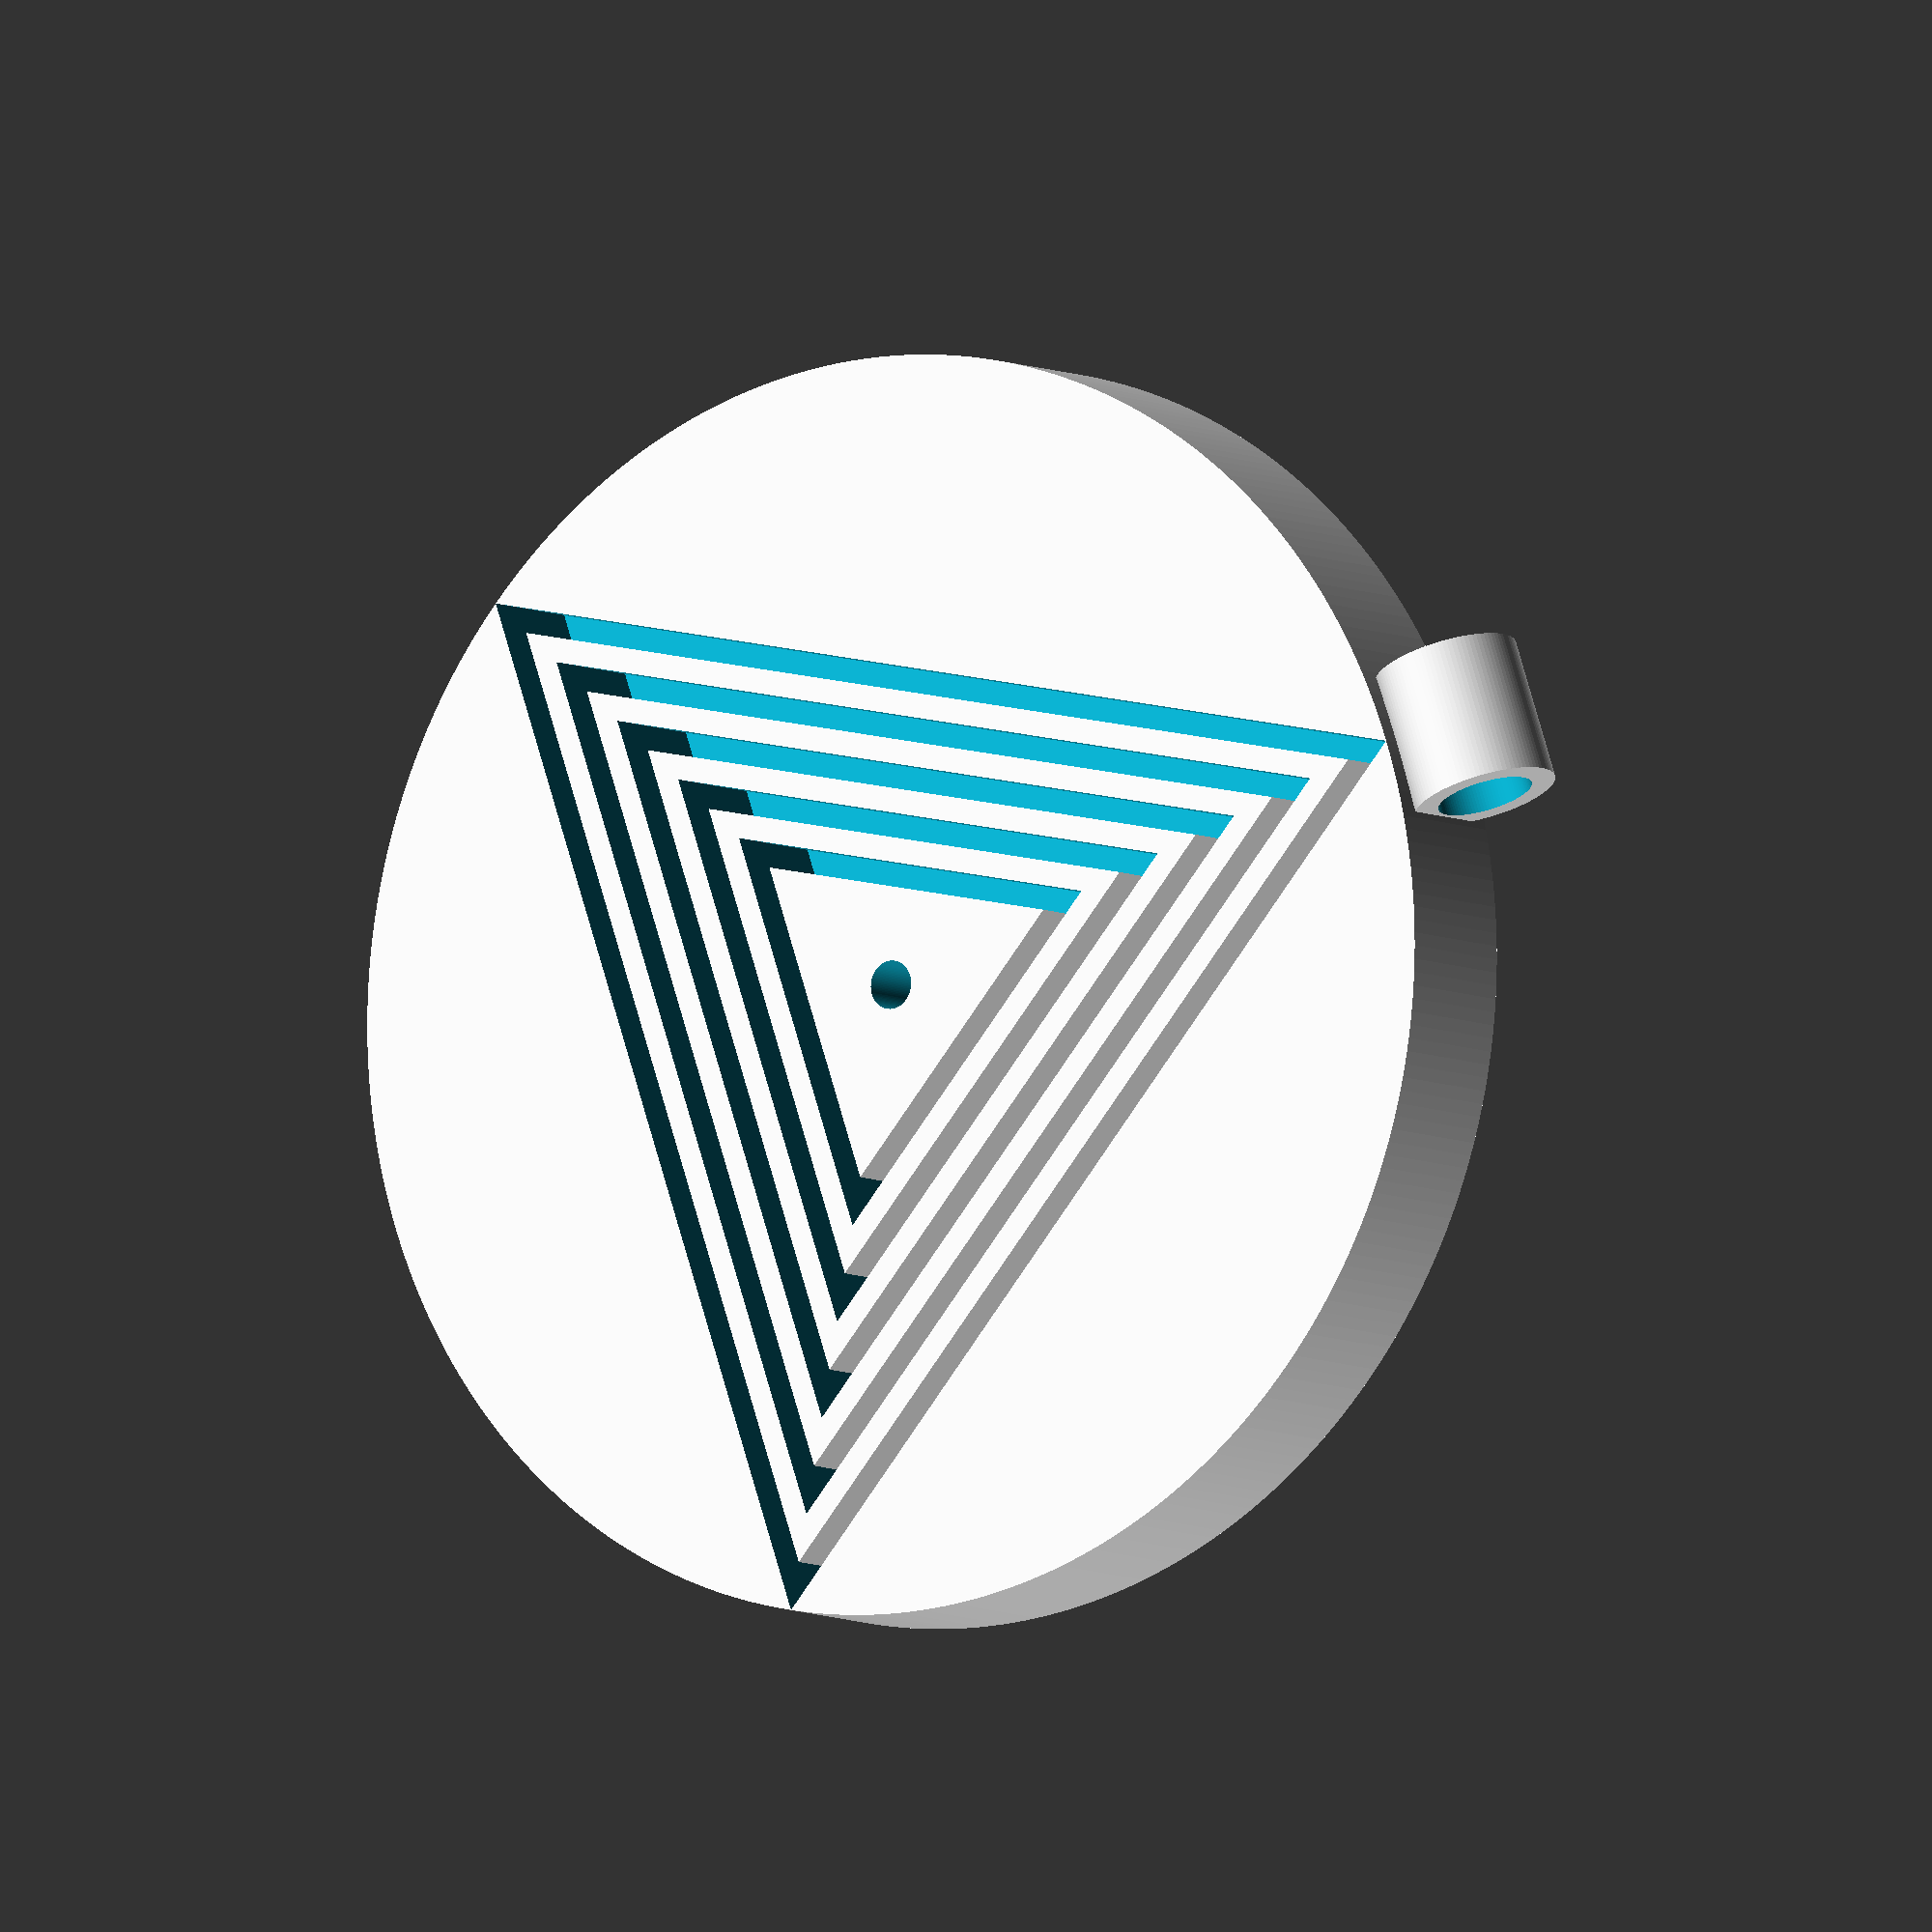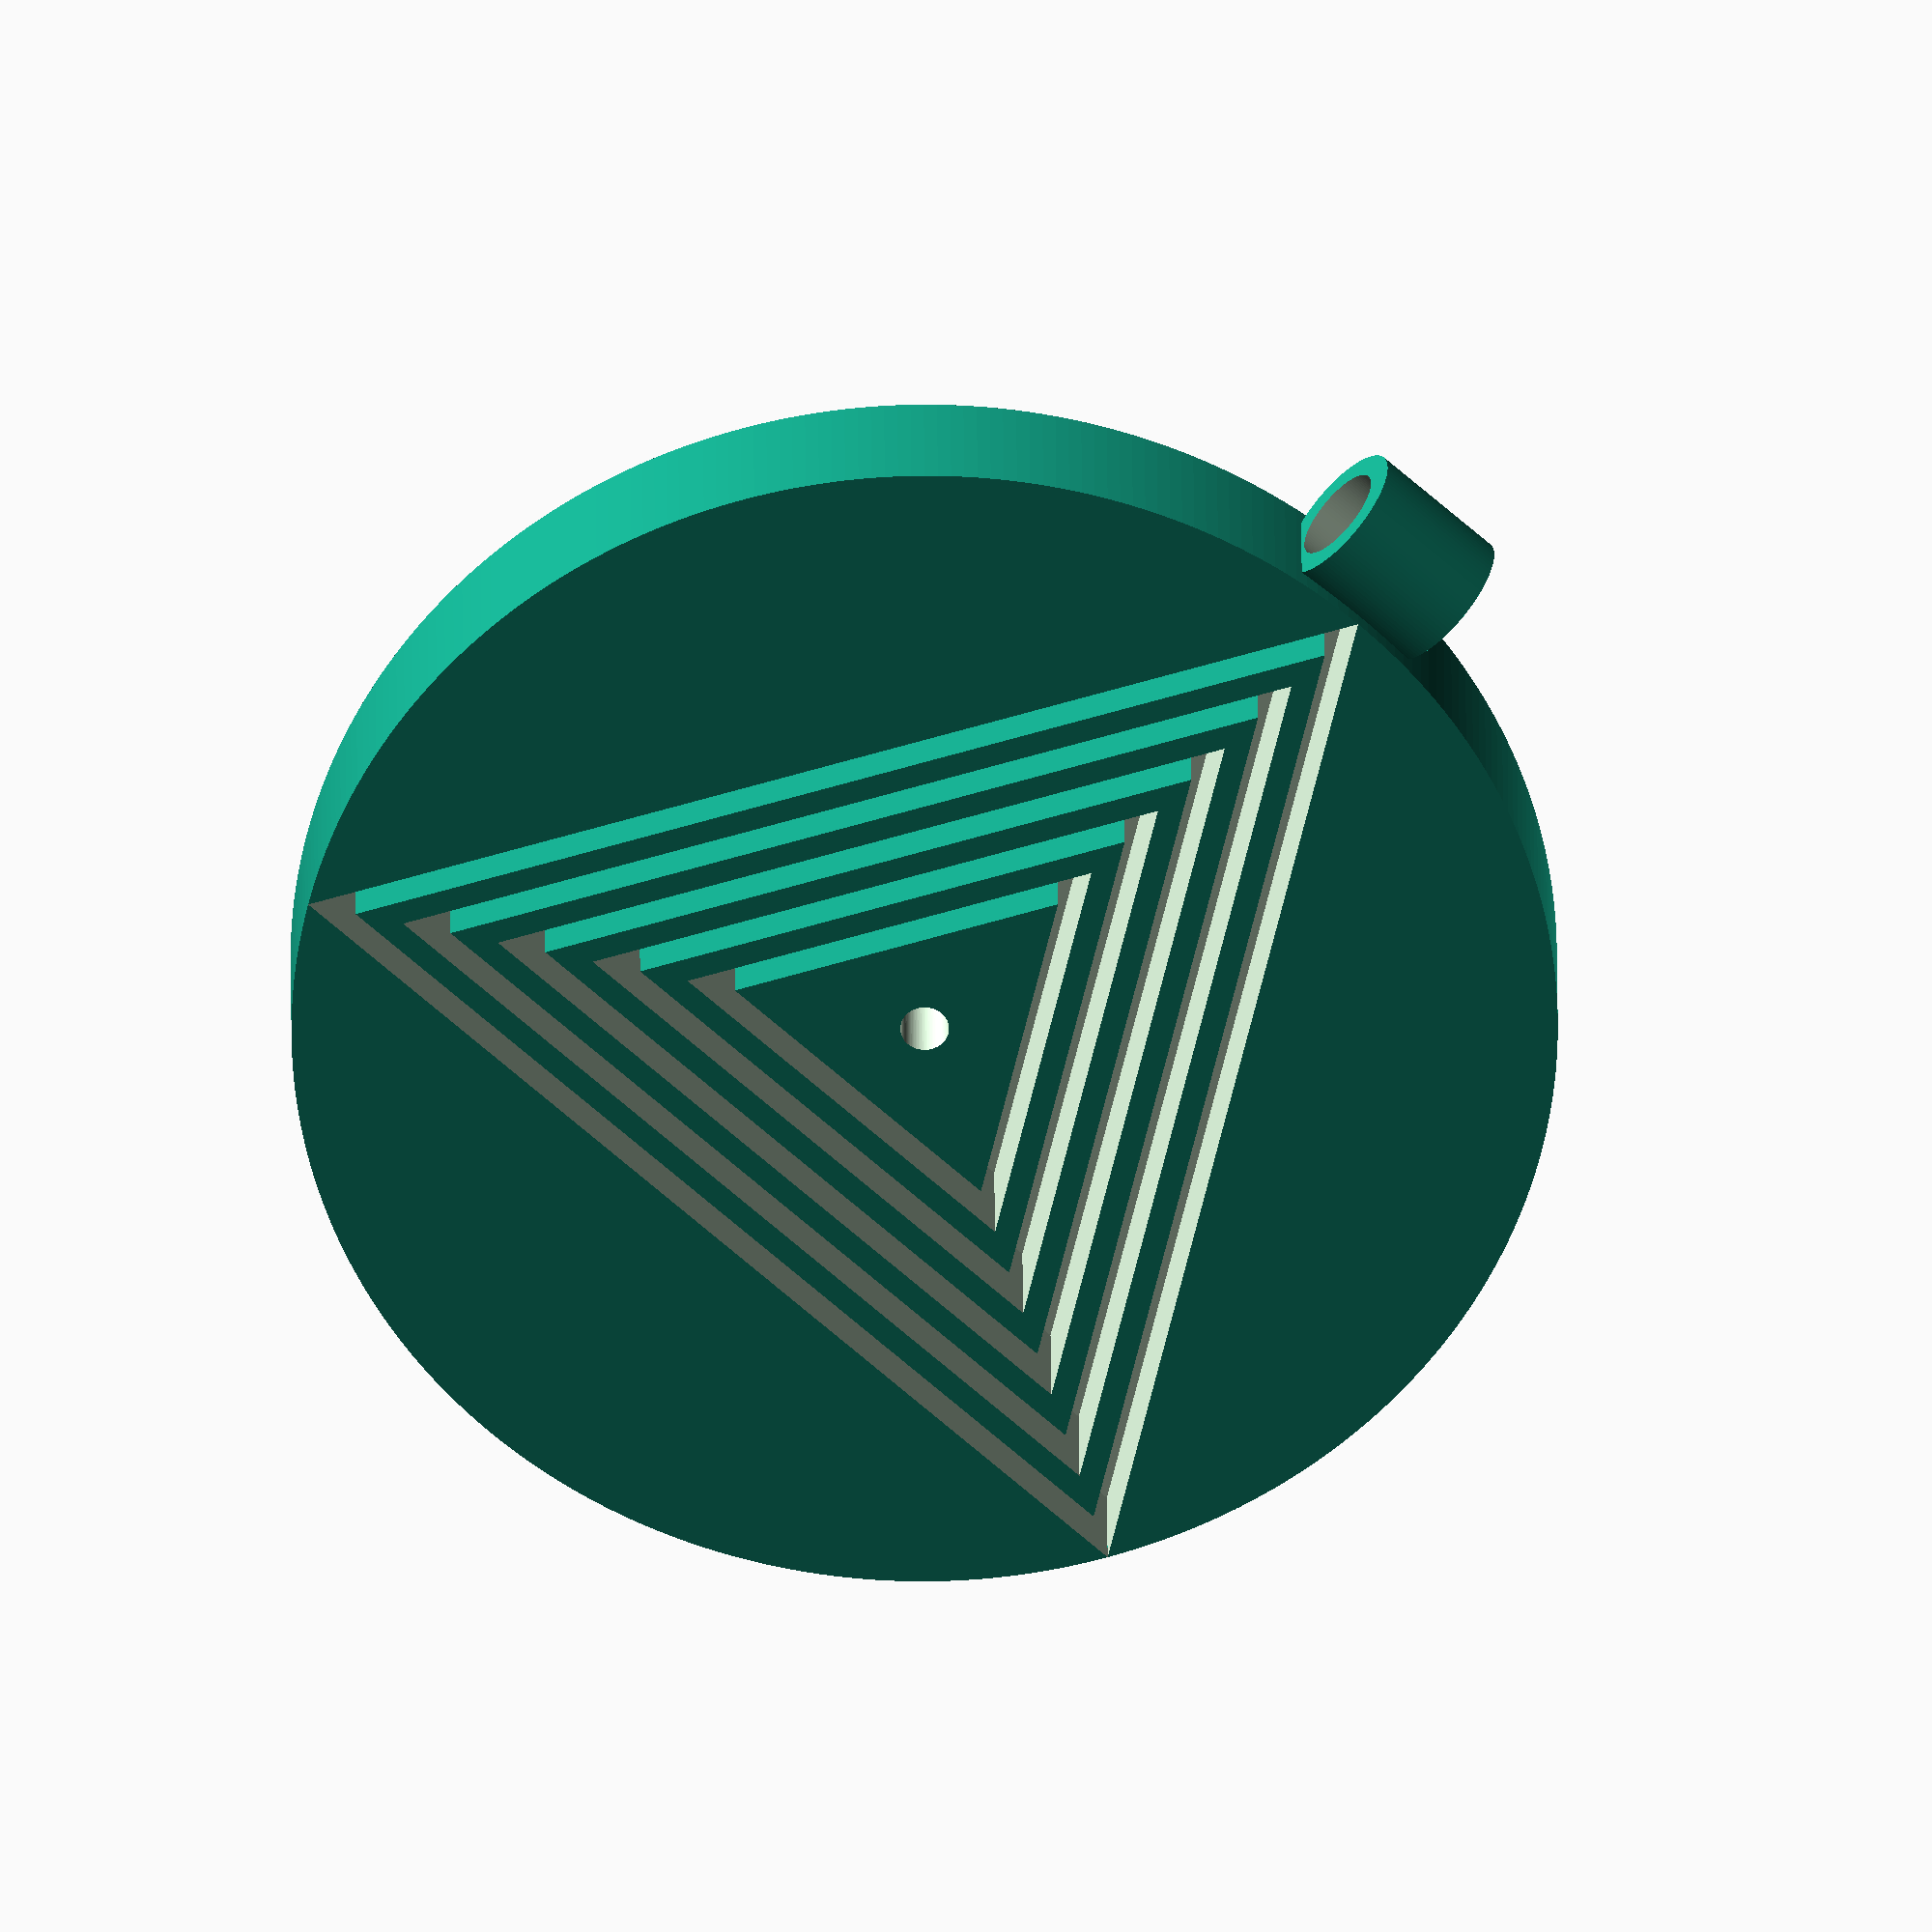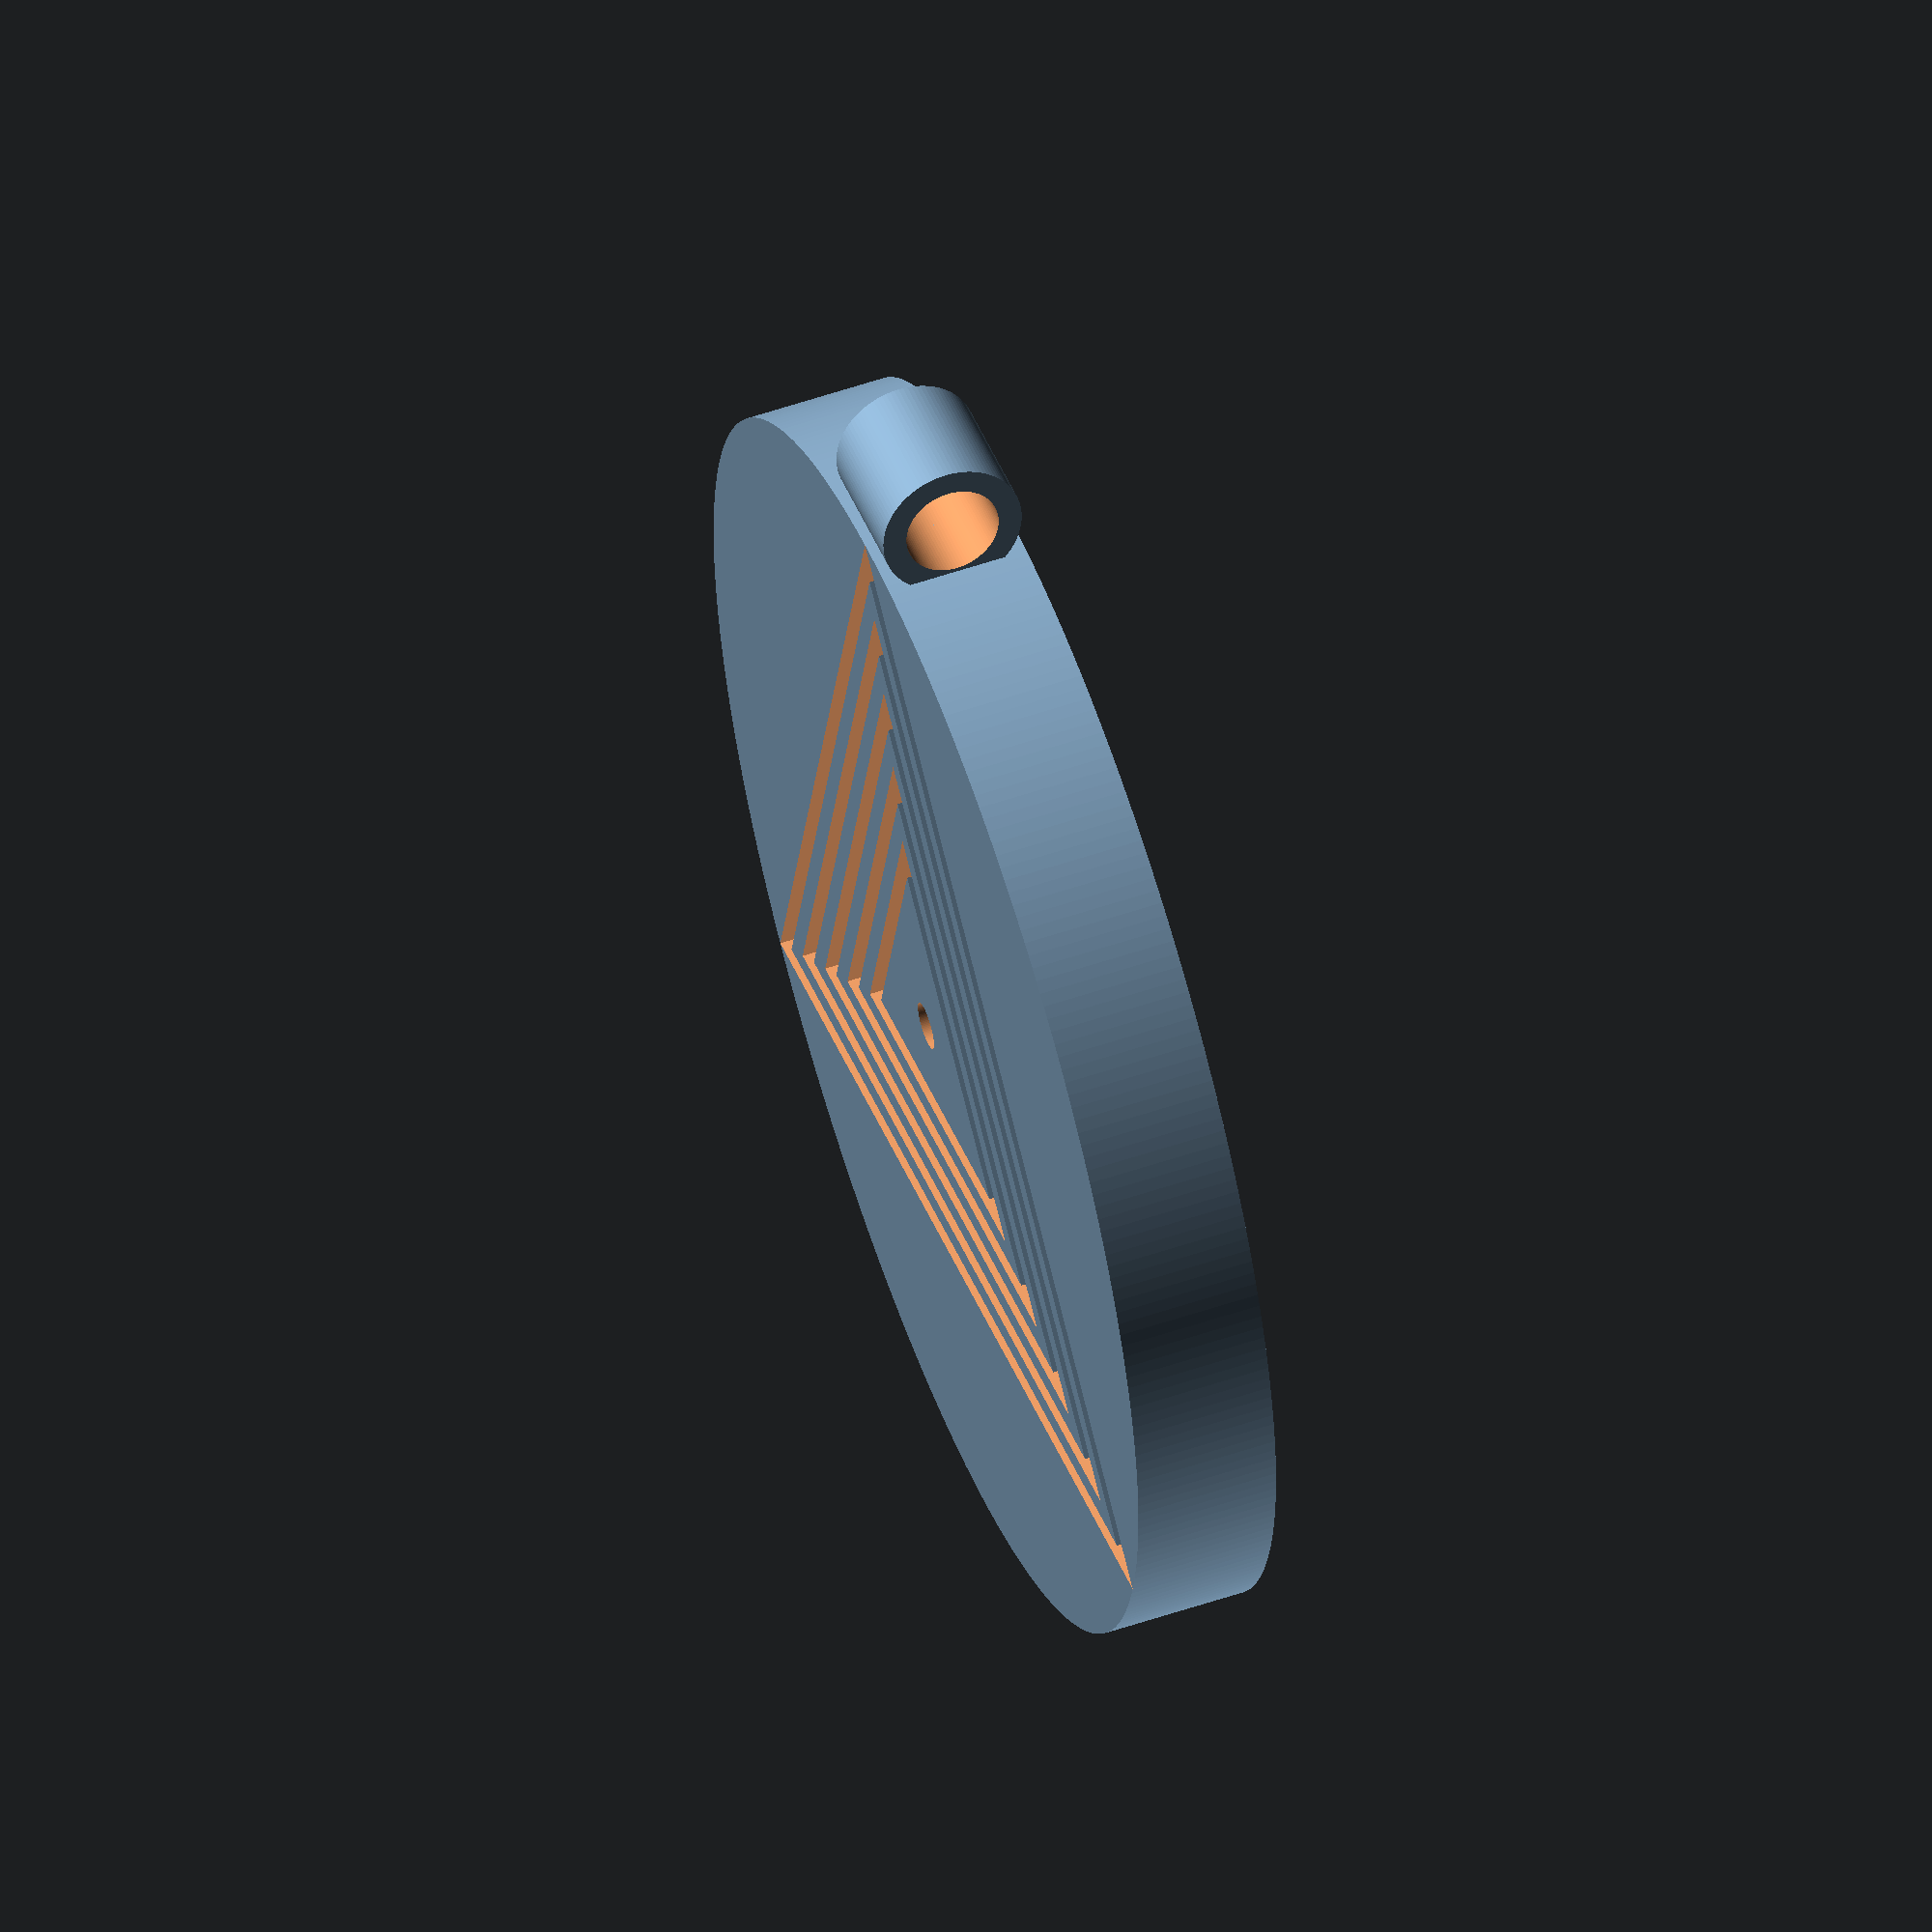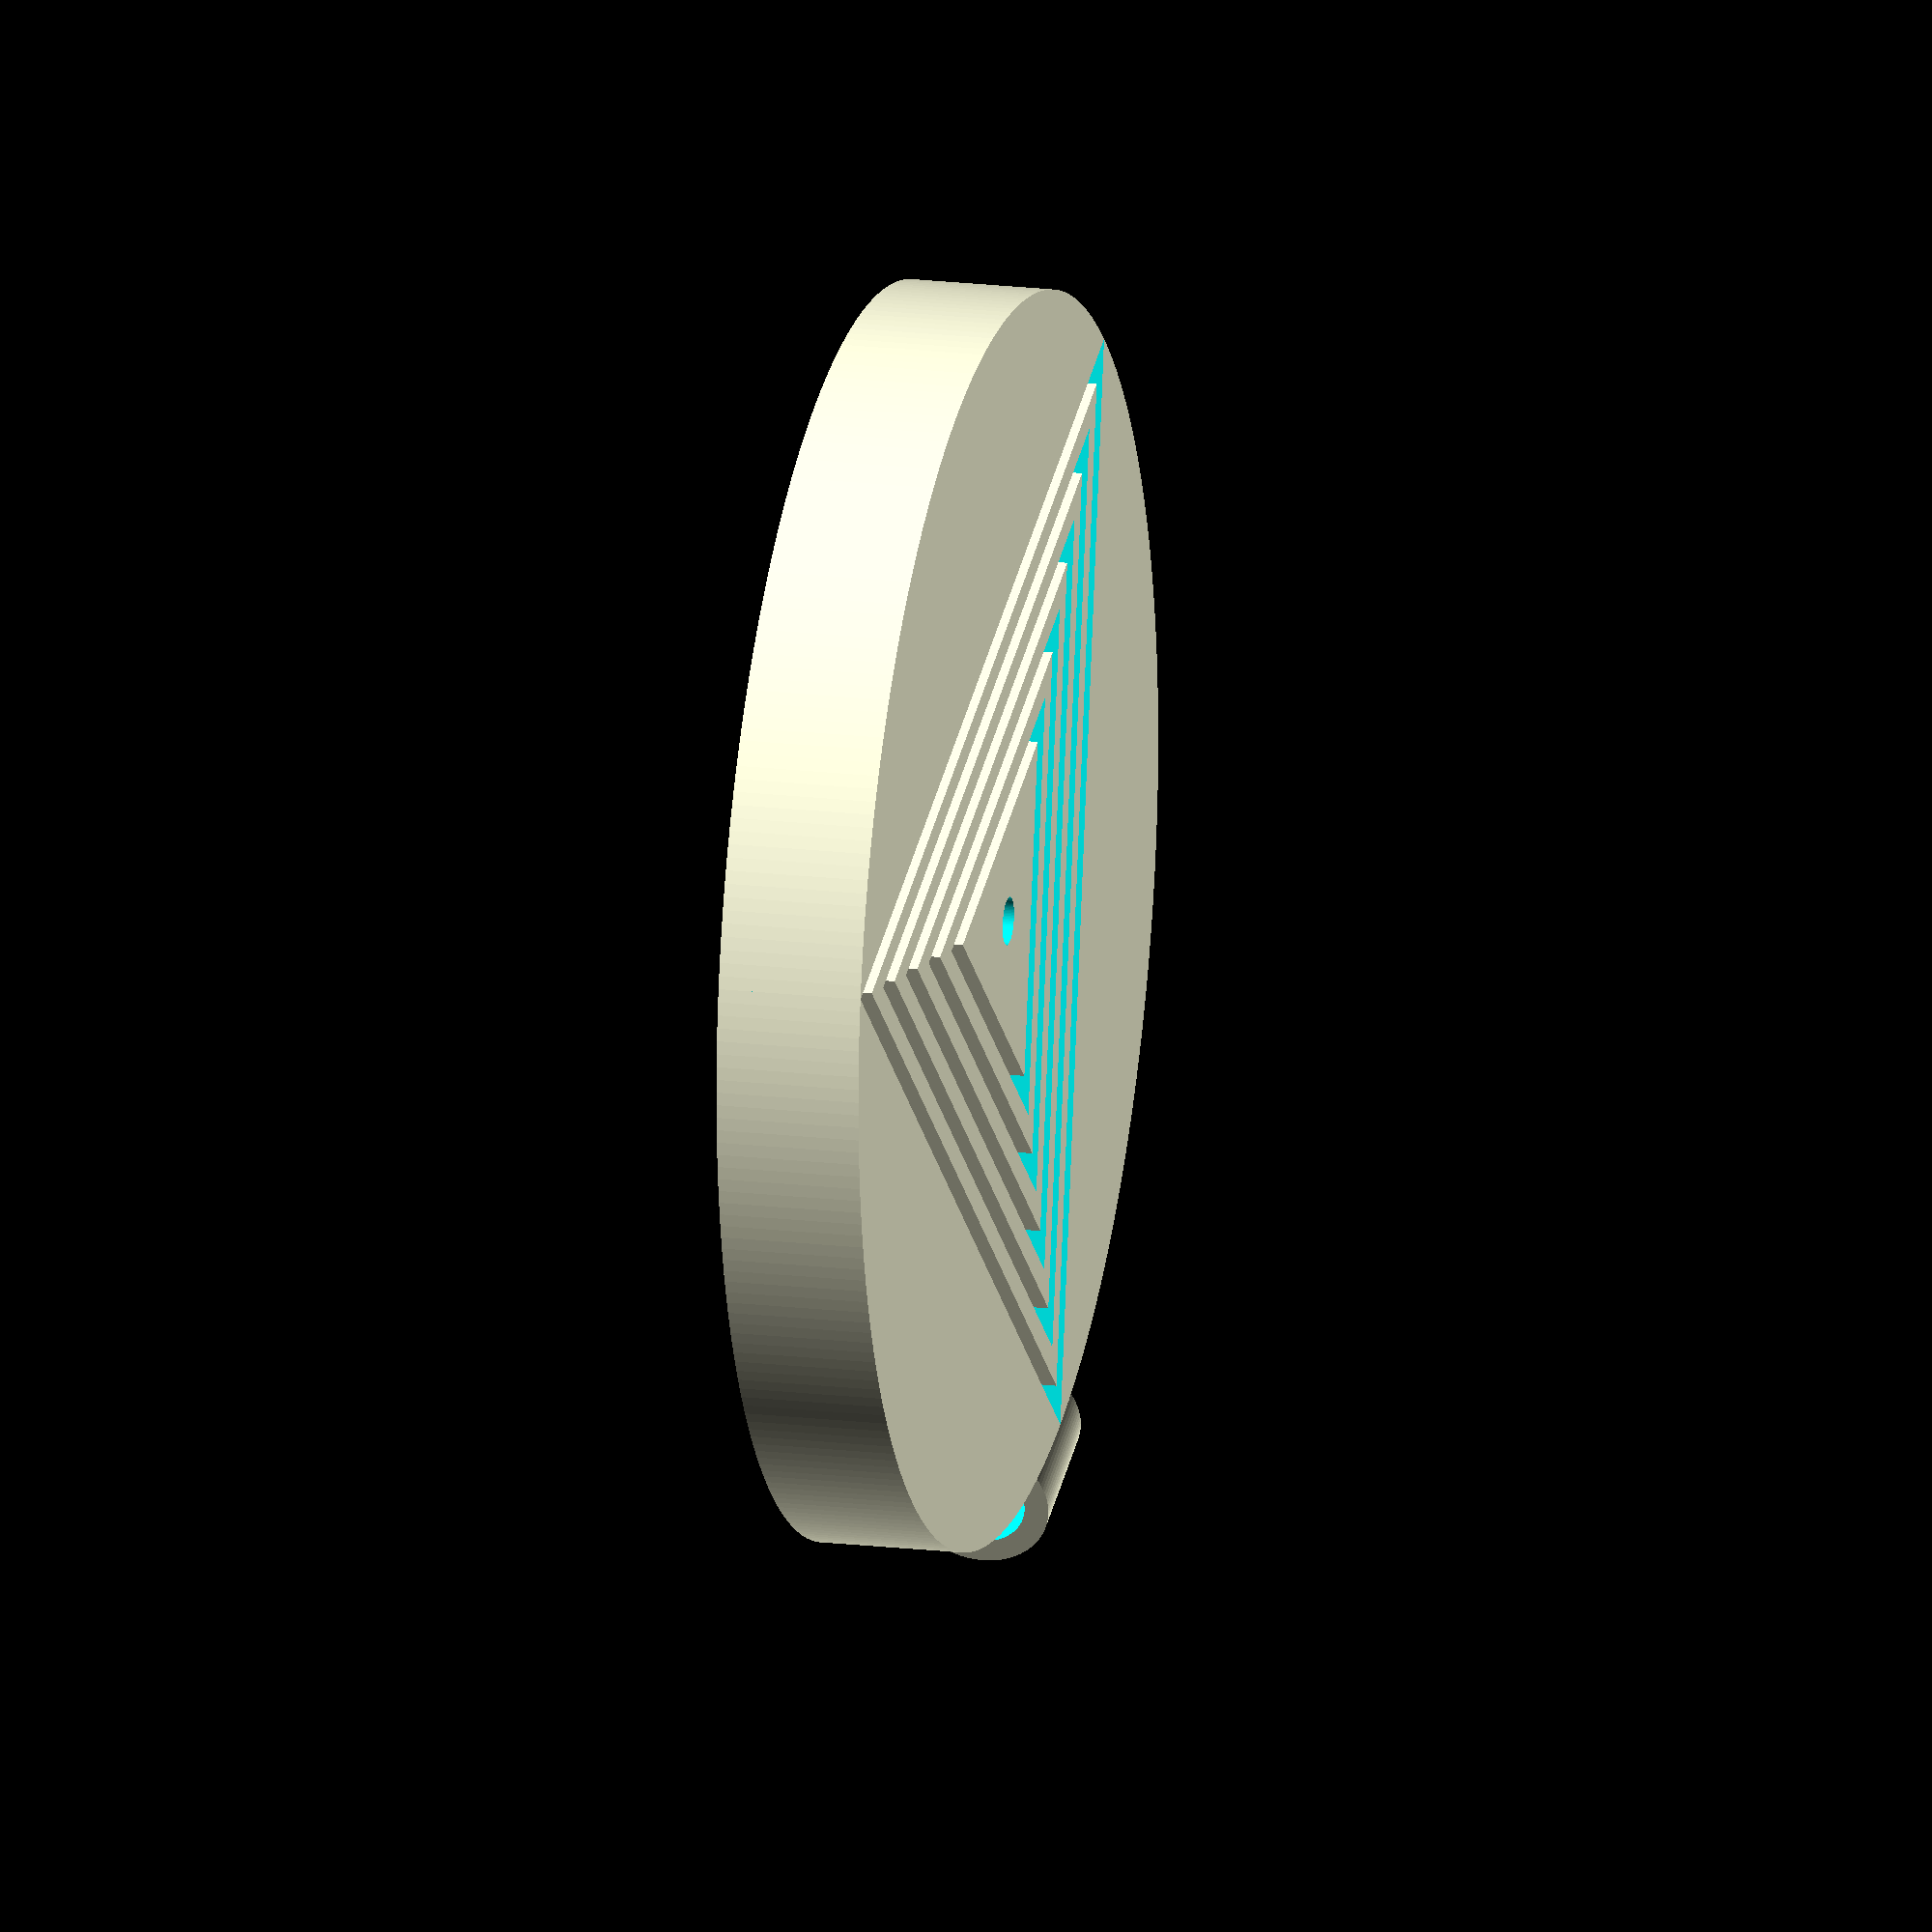
<openscad>
scale=1;
rand=2;
size=30;
$fn=3;
range=[  10,14,18,22,26 ];
rot=1;
htg=3;

module tri(size,rand,scale,htg,fn){
    difference(){
        cylinder(d=size*scale,h=htg,$fn=fn);
        translate([0,0,-1]) cylinder(d=size*scale-rand,h=htg+2,$fn=fn);
        }
    }

 union(){
   //   translate([12.9,-1,0]) cube([1.5,2,3]);
     difference(){
            translate([14,1.5,1.5])  rotate([90,0,0]) cylinder(d=3,h=3,$fn=100);
            translate([14,2,1.5])   rotate([90,0,0]) cylinder(d=2,h=5,$fn=100);
        }
     difference(){
      cylinder(d=26,h=3,$fn=300);
      translate([0,0,-1])  cylinder(d=1,h=45,$fn=100);

 for  (ro = [1:rot] ){
    for ( size = range ){
      //  tri(size,rand,scale);
    rotate ([0,0,360/rot*ro])translate([0,0,0.5])  tri(size,rand,scale,htg,3);
    }
    }
}
}

</openscad>
<views>
elev=6.7 azim=341.0 roll=34.2 proj=o view=solid
elev=330.8 azim=313.2 roll=359.6 proj=o view=solid
elev=303.9 azim=253.3 roll=70.4 proj=o view=solid
elev=342.7 azim=69.7 roll=283.7 proj=o view=wireframe
</views>
